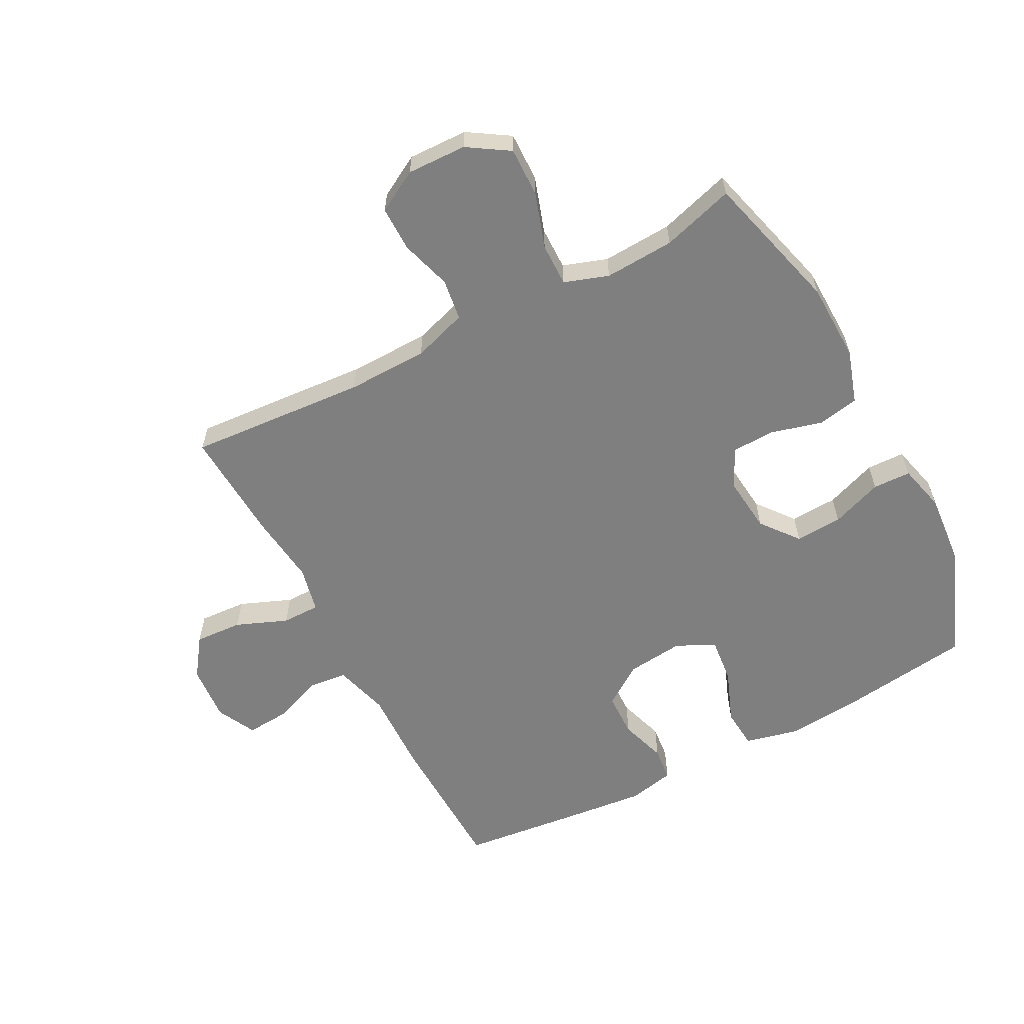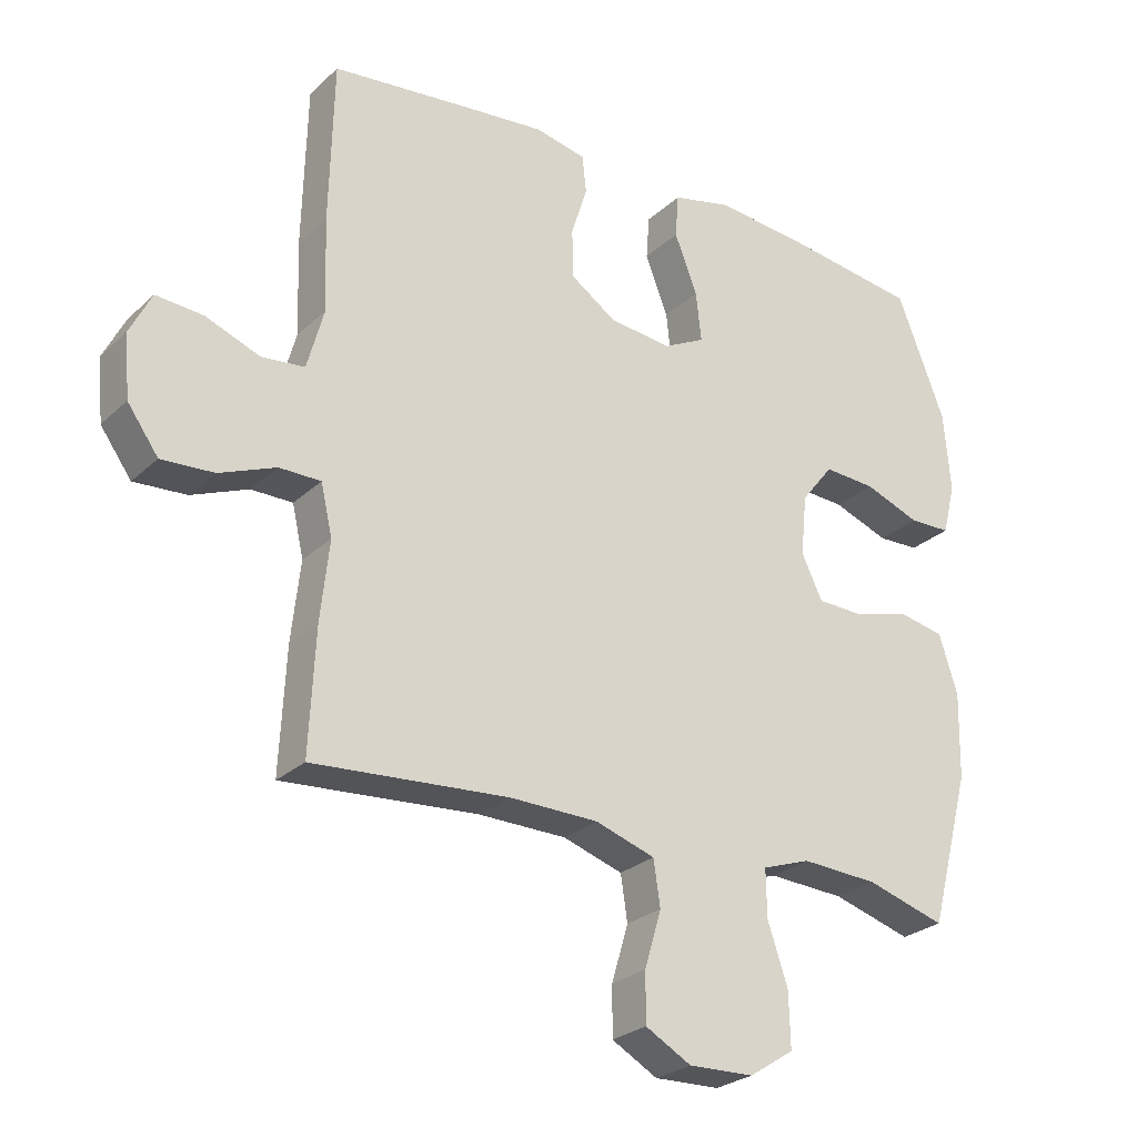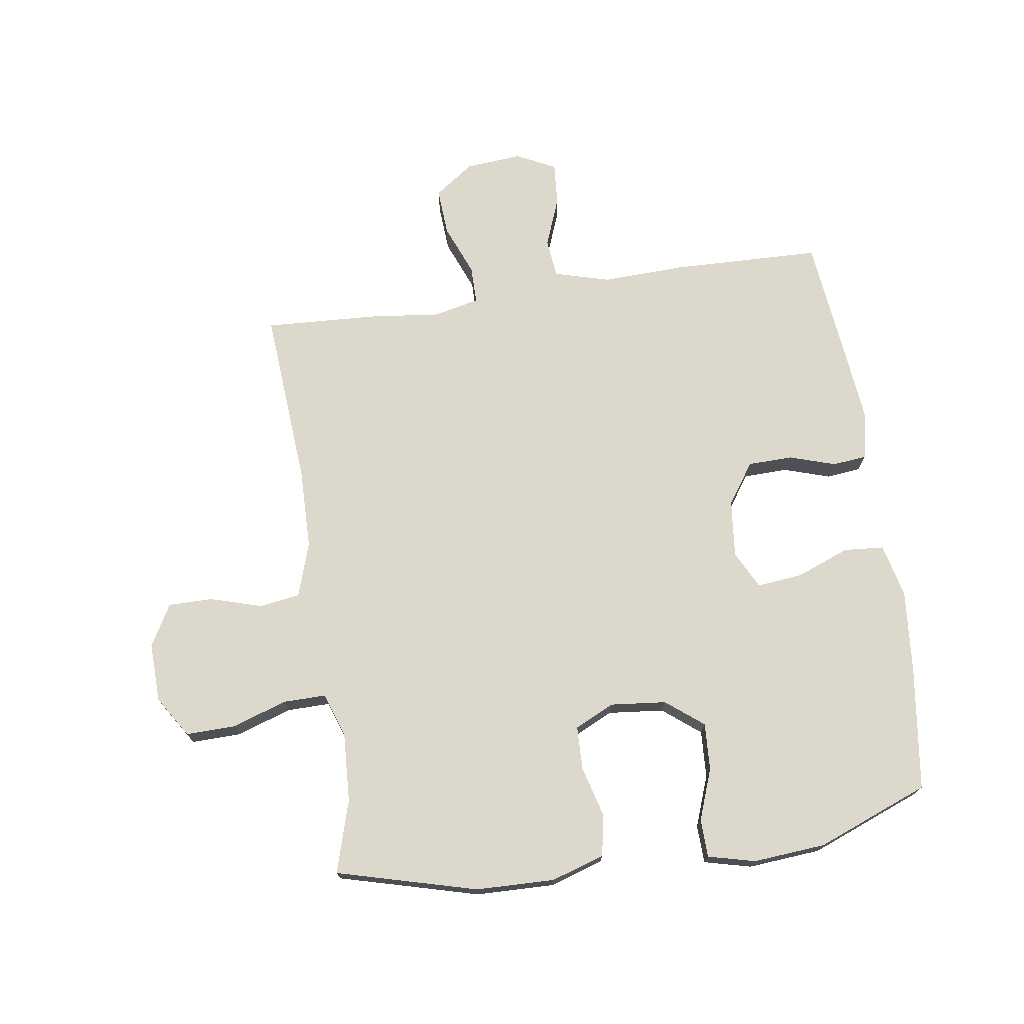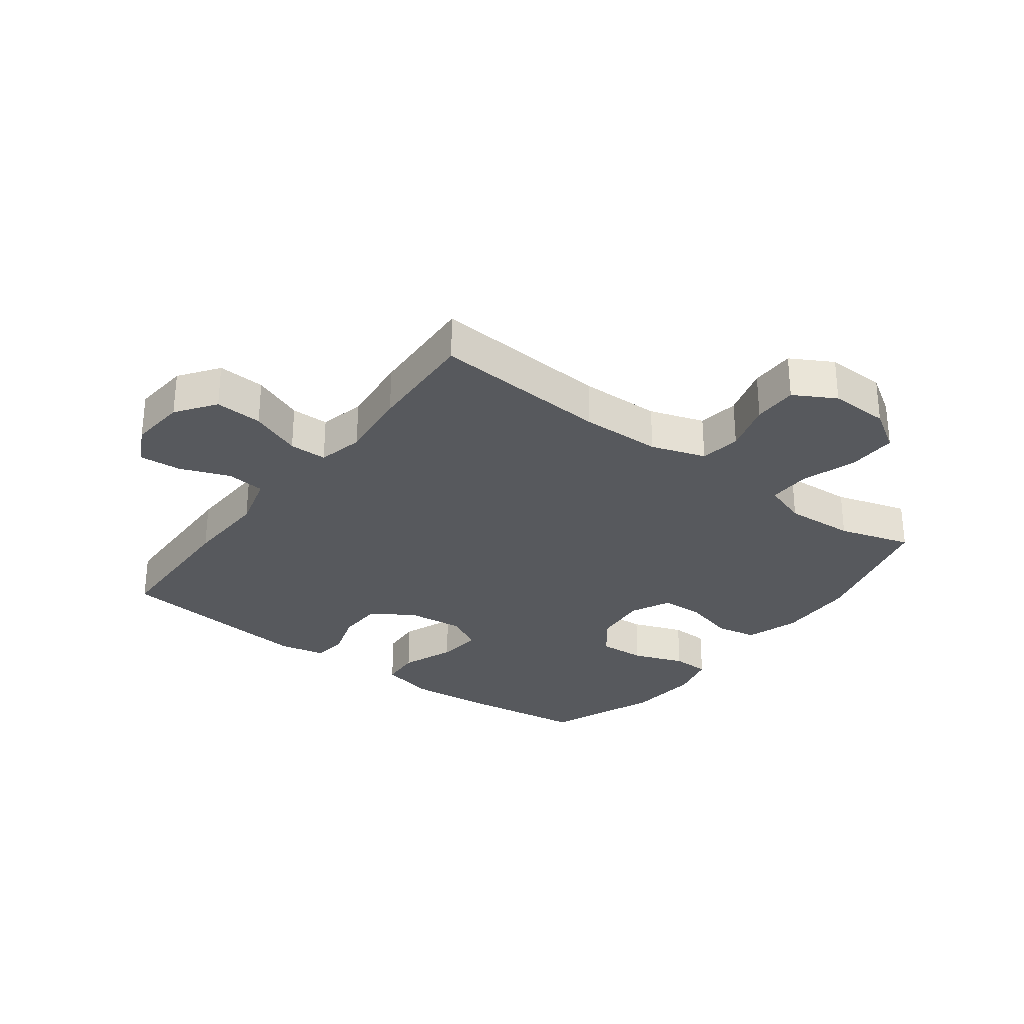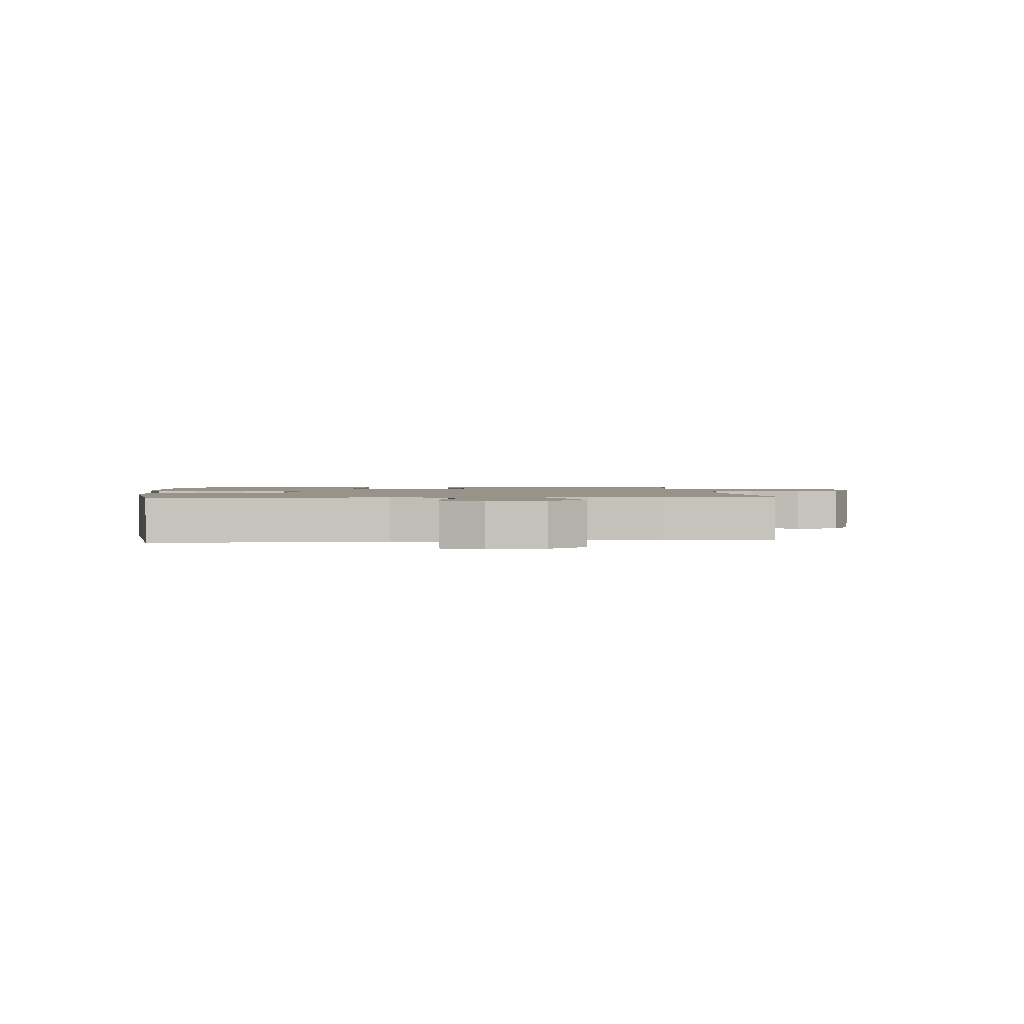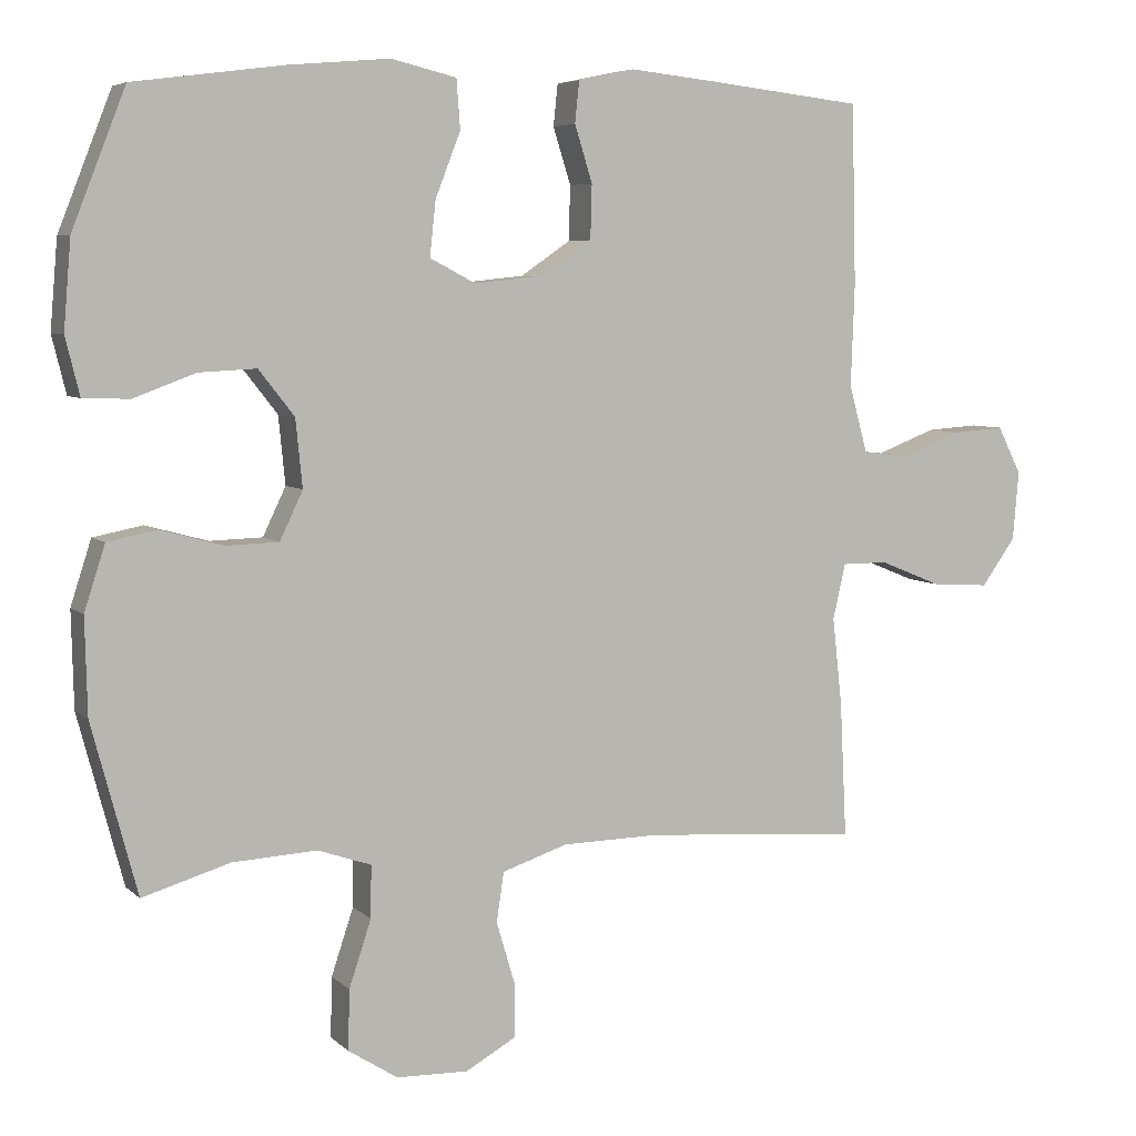
<metadata>
{"format":"obj","ext":"obj","renderer":"f3d","projection":"perspective","resolution":1024,"background":"white","views":[{"elev":-59.7,"azim":-152.1,"up":"+Y"},{"elev":-26.3,"azim":144.6,"up":"+Z"},{"elev":72.7,"azim":-98.3,"up":"+Y"},{"elev":-29.6,"azim":143.2,"up":"+Y"},{"elev":1.6,"azim":84.1,"up":"+Y"},{"elev":5.9,"azim":-23.7,"up":"+Z"}]}
</metadata>
<code>
v 0.5 0.07 -0.5
v 0.209 0.07 -0.478
v 0.077 0.07 -0.48
v -0.012 0.07 -0.509
v -0.022 0.07 -0.576
v 0.003 0.07 -0.66
v 0.003 0.07 -0.733
v -0.065 0.07 -0.771
v -0.162 0.07 -0.768
v -0.229 0.07 -0.725
v -0.227 0.07 -0.644
v -0.197 0.07 -0.554
v -0.196 0.07 -0.484
v -0.268 0.07 -0.459
v -0.382 0.07 -0.465
v -0.5 0.07 -0.5
v -0.561 0.07 -0.271
v -0.564 0.07 -0.142
v -0.536 0.07 -0.055
v -0.469 0.07 -0.042
v -0.385 0.07 -0.065
v -0.314 0.07 -0.063
v -0.283 0.07 0.002
v -0.292 0.07 0.093
v -0.34 0.07 0.154
v -0.417 0.07 0.15
v -0.501 0.07 0.119
v -0.563 0.07 0.121
v -0.582 0.07 0.198
v -0.572 0.07 0.317
v -0.5 0.07 0.5
v -0.297 0.07 0.527
v -0.162 0.07 0.539
v -0.074 0.07 0.518
v -0.069 0.07 0.452
v -0.103 0.07 0.365
v -0.111 0.07 0.291
v -0.049 0.07 0.259
v 0.045 0.07 0.269
v 0.112 0.07 0.315
v 0.114 0.07 0.388
v 0.09 0.07 0.464
v 0.096 0.07 0.52
v 0.172 0.07 0.536
v 0.287 0.07 0.524
v 0.5 0.07 0.5
v 0.506 0.07 0.257
v 0.501 0.07 0.12
v 0.526 0.07 0.029
v 0.59 0.07 0.022
v 0.671 0.07 0.053
v 0.741 0.07 0.058
v 0.773 0.07 -0.006
v 0.765 0.07 -0.099
v 0.719 0.07 -0.163
v 0.641 0.07 -0.158
v 0.557 0.07 -0.124
v 0.495 0.07 -0.124
v 0.478 0.07 -0.199
v 0.491 0.07 -0.317
v 0.5 0 -0.5
v 0.209 0 -0.478
v 0.077 0 -0.48
v -0.012 0 -0.509
v -0.022 0 -0.576
v 0.003 0 -0.66
v 0.003 0 -0.733
v -0.065 0 -0.771
v -0.162 0 -0.768
v -0.229 0 -0.725
v -0.227 0 -0.644
v -0.197 0 -0.554
v -0.196 0 -0.484
v -0.268 0 -0.459
v -0.382 0 -0.465
v -0.5 0 -0.5
v -0.561 0 -0.271
v -0.564 0 -0.142
v -0.536 0 -0.055
v -0.469 0 -0.042
v -0.385 0 -0.065
v -0.314 0 -0.063
v -0.283 0 0.002
v -0.292 0 0.093
v -0.34 0 0.154
v -0.417 0 0.15
v -0.501 0 0.119
v -0.563 0 0.121
v -0.582 0 0.198
v -0.572 0 0.317
v -0.5 0 0.5
v -0.297 0 0.527
v -0.162 0 0.539
v -0.074 0 0.518
v -0.069 0 0.452
v -0.103 0 0.365
v -0.111 0 0.291
v -0.049 0 0.259
v 0.045 0 0.269
v 0.112 0 0.315
v 0.114 0 0.388
v 0.09 0 0.464
v 0.096 0 0.52
v 0.172 0 0.536
v 0.287 0 0.524
v 0.5 0 0.5
v 0.506 0 0.257
v 0.501 0 0.12
v 0.526 0 0.029
v 0.59 0 0.022
v 0.671 0 0.053
v 0.741 0 0.058
v 0.773 0 -0.006
v 0.765 0 -0.099
v 0.719 0 -0.163
v 0.641 0 -0.158
v 0.557 0 -0.124
v 0.495 0 -0.124
v 0.478 0 -0.199
v 0.491 0 -0.317
f 59 60 1 2
f 58 59 2 3
f 55 56 57
f 54 55 57
f 53 54 57
f 52 53 57
f 51 52 57
f 50 51 57
f 49 50 57 58
f 58 3 4
f 49 58 4
f 48 49 4
f 46 47 48
f 45 46 48
f 44 45 48
f 43 44 48
f 42 43 48
f 41 42 48
f 40 41 48
f 39 40 48 4
f 34 35 36
f 33 34 36
f 32 33 36
f 31 32 36
f 30 31 36
f 29 30 36
f 28 29 36
f 27 28 36
f 26 27 36
f 25 26 36 37
f 24 25 37 38
f 19 20 21
f 18 19 21
f 17 18 21
f 16 17 21
f 15 16 21
f 14 15 21 22
f 13 14 22 23
f 10 11 12
f 9 10 12
f 8 9 12
f 7 8 12
f 6 7 12
f 5 6 12
f 5 12 13
f 24 38 39
f 23 24 39
f 13 23 39
f 5 13 39
f 4 5 39
f 62 61 120 119
f 63 62 119 118
f 117 116 115
f 117 115 114
f 117 114 113
f 117 113 112
f 117 112 111
f 117 111 110
f 118 117 110 109
f 64 63 118
f 64 118 109
f 64 109 108
f 108 107 106
f 108 106 105
f 108 105 104
f 108 104 103
f 108 103 102
f 108 102 101
f 108 101 100
f 64 108 100 99
f 96 95 94
f 96 94 93
f 96 93 92
f 96 92 91
f 96 91 90
f 96 90 89
f 96 89 88
f 96 88 87
f 96 87 86
f 97 96 86 85
f 98 97 85 84
f 81 80 79
f 81 79 78
f 81 78 77
f 81 77 76
f 81 76 75
f 82 81 75 74
f 83 82 74 73
f 72 71 70
f 72 70 69
f 72 69 68
f 72 68 67
f 72 67 66
f 72 66 65
f 73 72 65
f 99 98 84
f 99 84 83
f 99 83 73
f 99 73 65
f 99 65 64
f 1 61 62 2
f 2 62 63 3
f 3 63 64 4
f 4 64 65 5
f 5 65 66 6
f 6 66 67 7
f 7 67 68 8
f 8 68 69 9
f 9 69 70 10
f 10 70 71 11
f 11 71 72 12
f 12 72 73 13
f 13 73 74 14
f 14 74 75 15
f 15 75 76 16
f 16 76 77 17
f 17 77 78 18
f 18 78 79 19
f 19 79 80 20
f 20 80 81 21
f 21 81 82 22
f 22 82 83 23
f 23 83 84 24
f 24 84 85 25
f 25 85 86 26
f 26 86 87 27
f 27 87 88 28
f 28 88 89 29
f 29 89 90 30
f 30 90 91 31
f 31 91 92 32
f 32 92 93 33
f 33 93 94 34
f 34 94 95 35
f 35 95 96 36
f 36 96 97 37
f 37 97 98 38
f 38 98 99 39
f 39 99 100 40
f 40 100 101 41
f 41 101 102 42
f 42 102 103 43
f 43 103 104 44
f 44 104 105 45
f 45 105 106 46
f 46 106 107 47
f 47 107 108 48
f 48 108 109 49
f 49 109 110 50
f 50 110 111 51
f 51 111 112 52
f 52 112 113 53
f 53 113 114 54
f 54 114 115 55
f 55 115 116 56
f 56 116 117 57
f 57 117 118 58
f 58 118 119 59
f 59 119 120 60
f 60 120 61 1

</code>
